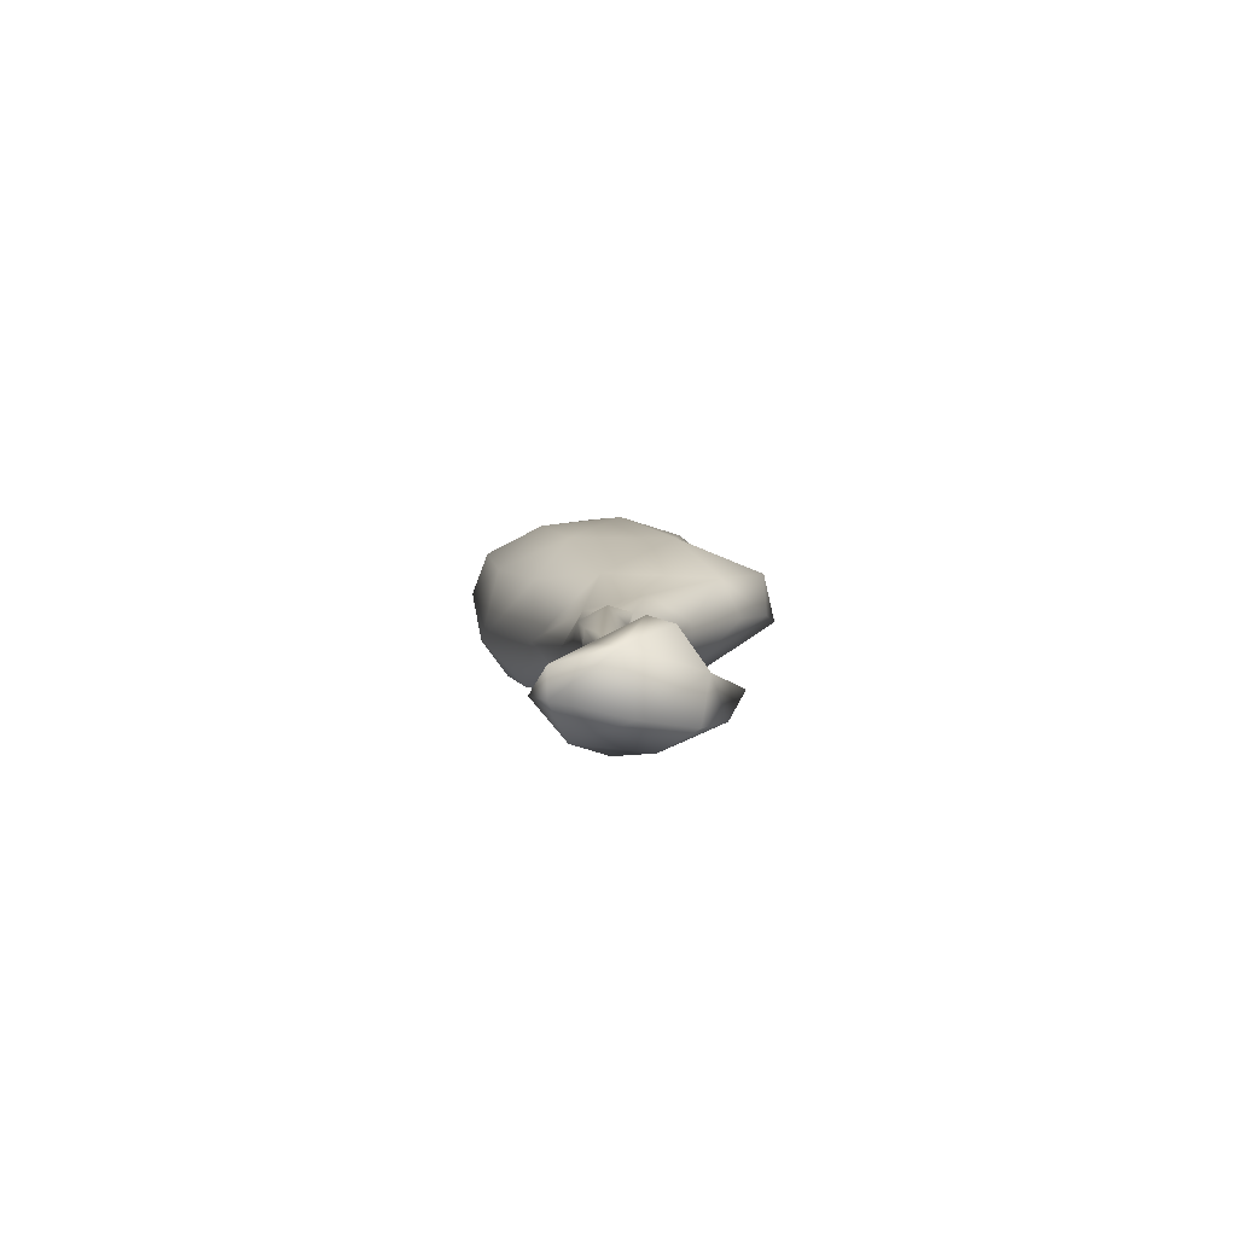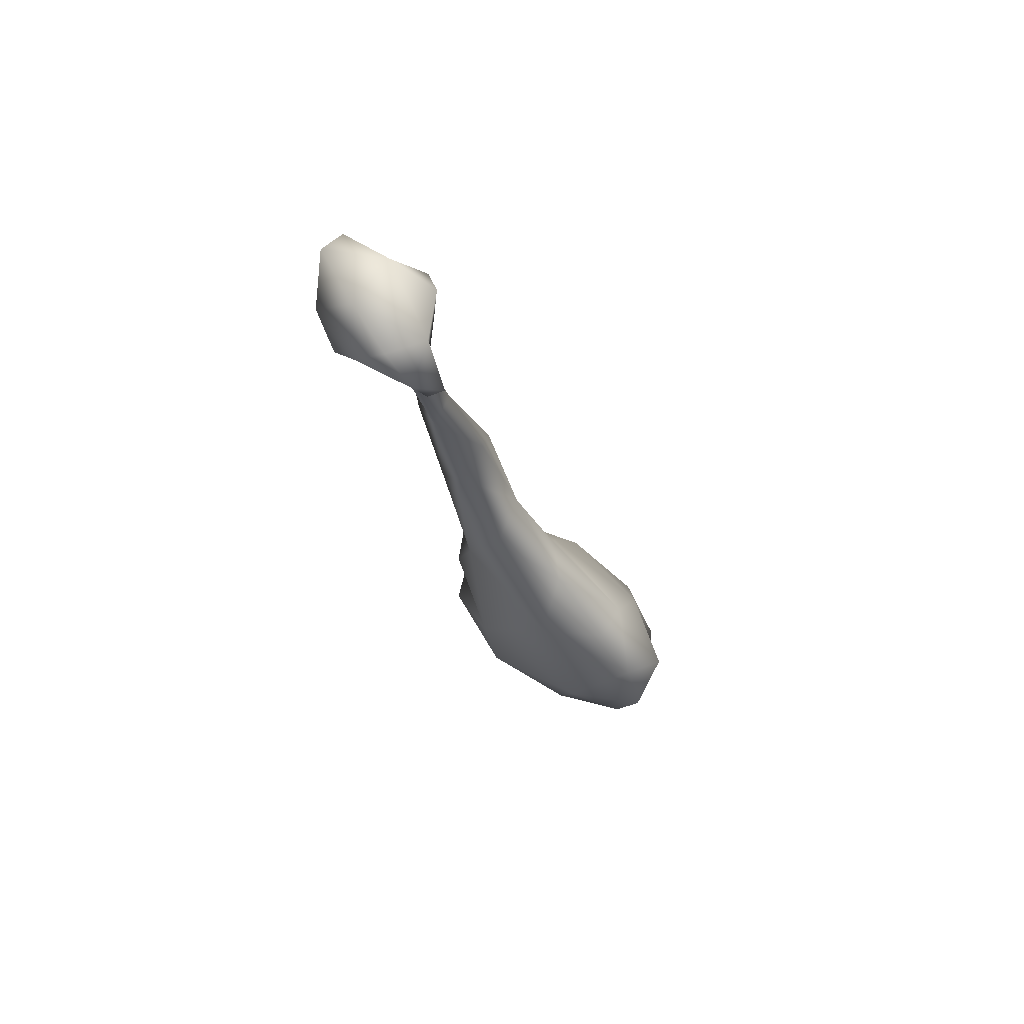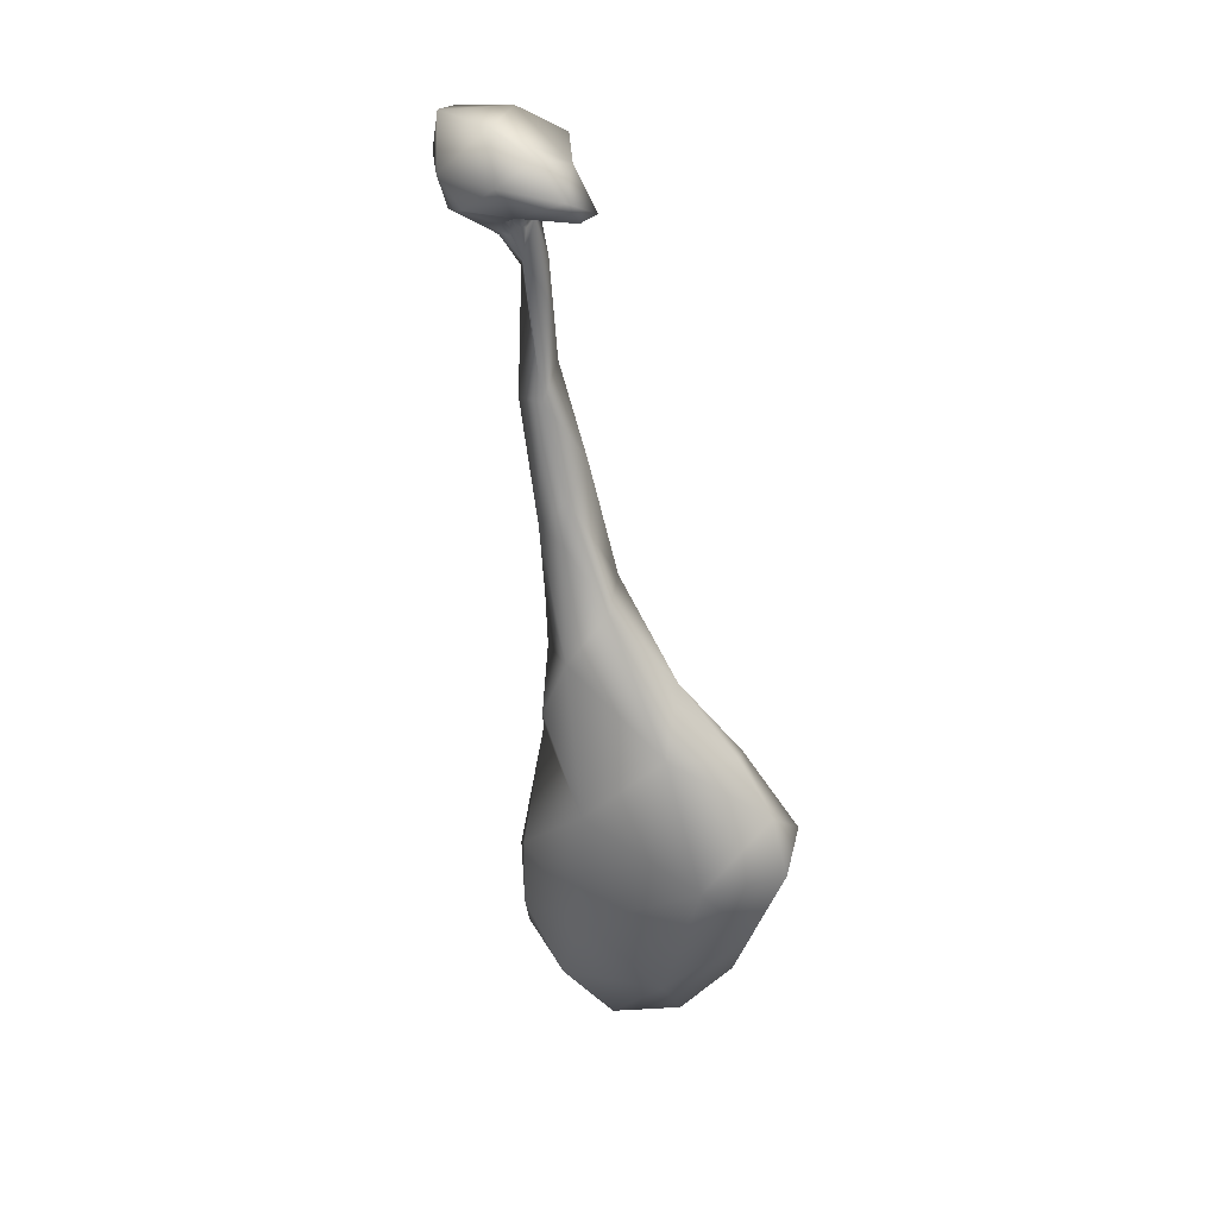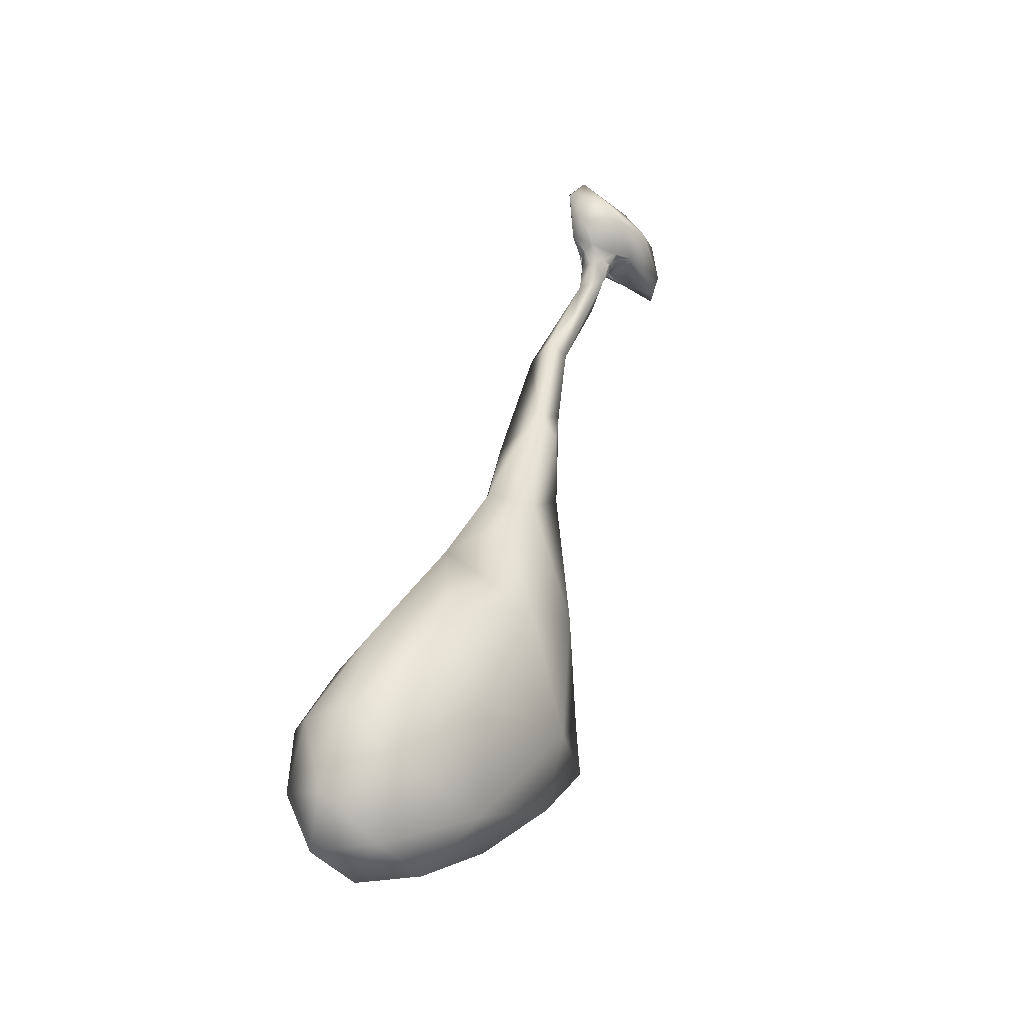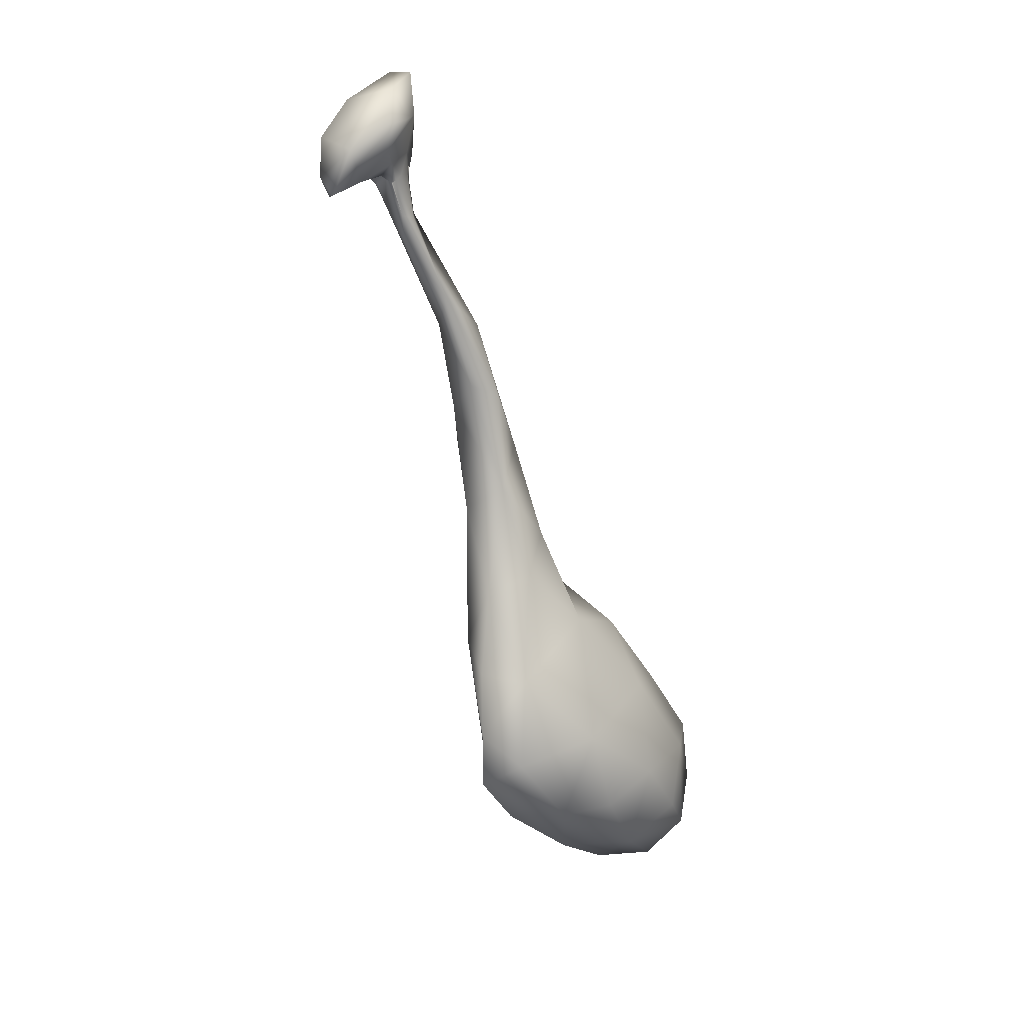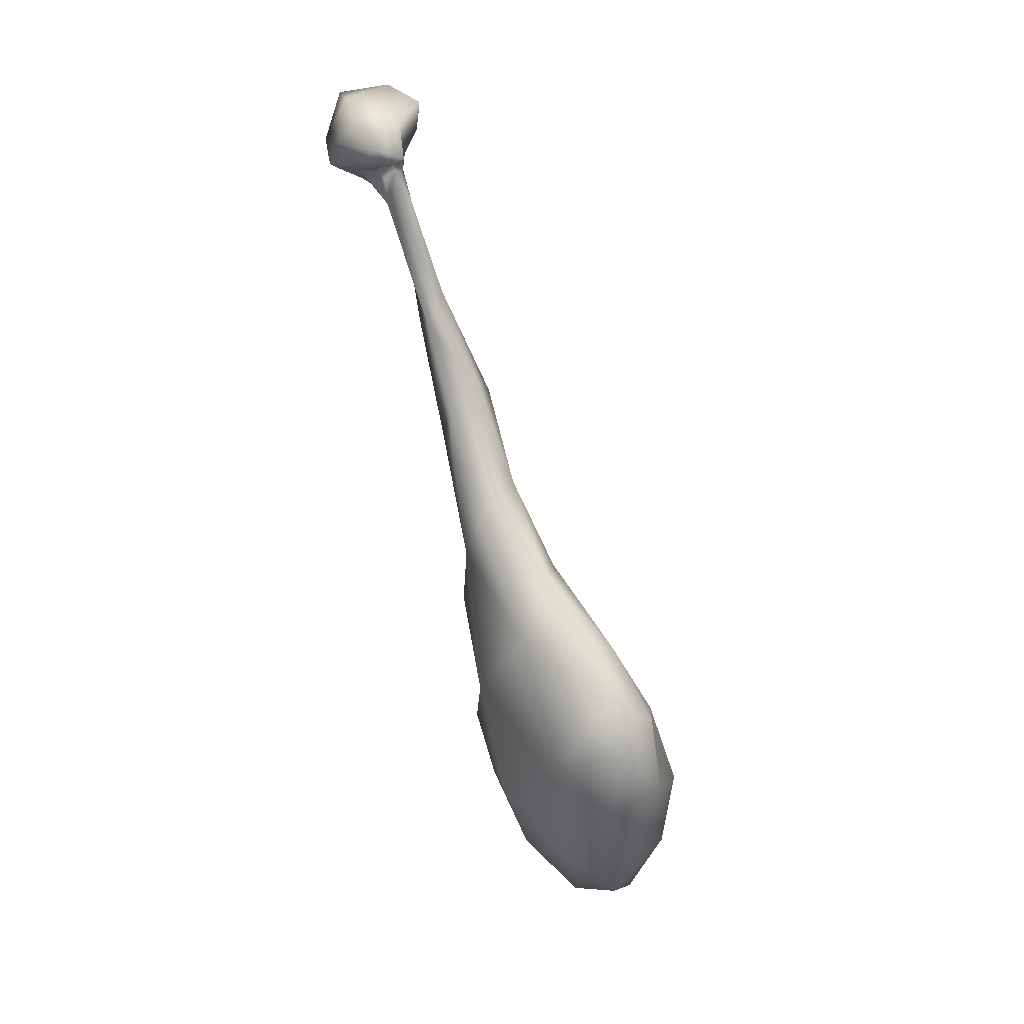
<metadata>
{"format":"obj","ext":"obj","renderer":"f3d","projection":"perspective","resolution":1024,"background":"white","views":[{"elev":75.3,"azim":0.9,"up":"+Z"},{"elev":50.3,"azim":52.2,"up":"+Z"},{"elev":13.5,"azim":35.5,"up":"+Z"},{"elev":-51.8,"azim":-43.6,"up":"+Z"},{"elev":31.6,"azim":122.3,"up":"+Z"},{"elev":5.7,"azim":70.3,"up":"+Z"}]}
</metadata>
<code>
o spine-23-lr_Cube.043
v 0.1977 0.3956 -1.483
v 0.3508 0.4927 -1.437
v 0.2535 0.5119 -1.6
v 0.3215 0.5865 -1.36
v 0.3241 0.4746 -1.31
v 0.1554 0.3211 -1.175
v 0.2602 0.4321 -1.179
v 0.2151 0.5287 -1.195
v 0.2275 0.6536 -1.551
v 0.1472 0.6066 -1.733
v 0.1453 0.3796 -1.02
v -0.0242 0.2698 -1.32
v -0.08844 0.3548 -1.599
v 0.1321 0.7337 -1.55
v 0.0345 0.493 -1.771
v 0.1189 0.6725 -1.371
v -0.1166 0.257 -1.102
v -0.04066 0.2397 -0.9814
v -0.0505 0.5274 -1.163
v 0.05122 0.4369 -1.007
v -0.2208 0.4664 -1.784
v 0.03694 0.7442 -1.738
v -0.07556 0.8066 -1.665
v -0.009948 0.7692 -1.523
v 0.02034 0.3413 -0.7988
v -0.08454 0.3896 -0.966
v -0.1271 0.6671 -1.36
v -0.224 0.3284 -1.431
v -0.2002 0.3714 -1.173
v -0.007607 0.6298 -1.876
v -0.3318 0.4568 -1.492
v -0.1667 0.5861 -1.91
v -0.1161 0.7202 -1.902
v -0.1573 0.7953 -1.785
v -0.2014 0.7589 -1.571
v -0.2746 0.3941 -1.603
v -0.1077 0.258 -0.8409
v -0.2953 0.616 -1.462
v -0.006206 0.1905 -0.7189
v 0.0559 0.2572 -0.8623
v -0.1324 0.2995 -0.9603
v -0.2002 0.5366 -1.252
v -0.3462 0.5034 -1.696
v 0.002191 0.1878 -0.6228
v 0.01059 0.2474 -0.5448
v -0.244 0.7156 -1.896
v -0.09061 0.3051 -0.7363
v -0.3326 0.6989 -1.613
v -0.01724 0.1353 -0.4196
v -0.07079 0.1897 -0.6827
v -0.003383 0.1681 -0.3357
v -0.02993 0.2953 -0.5729
v -0.3163 0.6072 -1.844
v -0.3692 0.6119 -1.665
v 0.0348 0.08 -0.202
v -0.07687 0.1345 -0.4114
v -0.31 0.7321 -1.763
v -0.07066 0.2107 -0.4225
v 0.04238 0.07979 -0.1301
v -0.0172 0.07022 -0.146
v 0.01472 0.09219 -0.1428
v 0.02483 0.02232 -0.1273
v 0.04341 0.03578 -0.04969
v 0.0451 0.0527 -0.05326
v 0.06487 0.04078 -0.03272
v 0.04226 0.05416 -0.05497
v 0.04061 0.05472 -0.05436
v 0.04002 0.004477 -0.06749
v 0.04158 0.01156 -0.06949
v 0.04518 0.01902 -0.03968
v 0.03866 0.03302 -0.02894
v 0.03373 0.05839 -0.05116
v 0.02934 0.00079 -0.07447
v 0.03392 0.002124 -0.06883
v 0.04632 -0.01614 -0.05186
v 0.04292 0.02933 -0.03025
v 0.06953 0.02886 -0.03246
v 0.07009 0.02583 -0.0341
v 0.04355 0.03225 -0.02677
v 0.01749 0.0626 -0.04189
v 0.047 0.06049 -0.003752
v 0.05143 0.05896 -0.004855
v -0.001878 -0.01097 -0.07819
v 0.008129 -0.007121 -0.08289
v 0.01672 -0.006872 -0.08156
v 0.02114 -0.009739 -0.07747
v -0.02119 0.05238 -0.07317
v -0.02343 0.04821 -0.07477
v -0.0215 0.0551 -0.06277
v 0.03634 -0.02415 -0.05278
v 0.03492 -0.03061 -0.05042
v 0.03154 -0.03132 -0.05403
v -0.01288 0.05782 -0.0488
v -0.0115 0.05984 0.003364
v -0.02864 0.04922 -0.03059
v -0.04333 0.04279 -0.03407
v -0.01982 0.005503 -0.08411
v 0.01881 -0.03691 -0.0599
v -0.02387 0.04185 -0.08047
v -0.02558 0.0378 -0.08333
v -0.0391 0.03247 -0.05637
v -0.03889 0.03462 -0.05457
v -0.02465 0.02481 -0.08748
v -0.02419 0.01967 -0.08672
v -0.05281 -0.01704 -0.06309
v -0.05393 -0.01285 -0.06377
v -0.05341 0.01251 -0.06598
v -0.05369 0.01685 -0.06456
v -0.1489 -0.03061 0.06992
v -0.1166 0.001047 0.1546
v -0.1147 -0.0552 0.146
v -0.09516 0.01506 -0.03444
v -7.3e-05 0.03299 0.1542
v -0.08314 -0.09972 0.02933
v -0.1067 -0.03863 -0.03628
v -0.05321 -0.08367 -0.03794
v 0.02672 -0.07754 0.1149
v -0.0496 0.0568 0.08122
v -0.01454 -0.1067 -0.03483
v -0.06315 0.02849 -0.05709
v 0.03919 0.09854 0.1041
v 0.06577 -0.05266 -0.04922
v 0.08838 0.08346 0.1054
v 0.07912 0.03607 -0.0299
v 0.06039 -0.1086 0.005958
v 0.085 0.07756 0.04095
v 0.1267 0.02934 -0.02994
v 0.1304 -0.07701 0.05722
v 0.1459 0.01749 0.05085
v 0.1776 -0.04896 -0.01863
v 0.1867 -0.01869 -0.05607
v 0.2078 0.01019 -0.03889
f 1 2 5
f 12 17 29
f 5 2 4
f 5 6 1
f 8 7 5
f 7 6 5
f 5 4 8
f 9 16 4
f 9 14 16
f 8 11 7
f 12 13 1
f 18 17 12
f 16 19 8
f 19 20 8
f 18 40 39
f 11 40 6
f 40 18 6
f 13 21 15
f 13 36 21
f 30 10 15
f 22 24 14
f 19 26 20
f 21 32 15
f 23 24 22
f 27 24 35
f 18 41 17
f 30 15 32
f 33 34 22
f 22 34 23
f 31 29 42
f 30 32 33
f 23 34 35
f 29 41 26
f 28 31 36
f 19 27 42
f 25 45 44
f 36 31 43
f 29 19 42
f 50 56 58
f 21 53 32
f 21 36 43
f 38 35 48
f 25 26 47
f 26 41 47
f 42 27 38
f 32 53 46
f 45 51 49
f 39 44 50
f 54 38 48
f 43 31 54
f 52 25 47
f 37 50 47
f 49 56 50
f 51 59 55
f 53 43 54
f 51 58 60
f 58 52 47
f 49 62 60
f 71 79 76
f 64 65 63
f 48 57 54
f 62 63 69
f 64 59 66
f 72 67 59
f 68 75 74
f 76 77 70
f 97 60 62
f 72 80 81
f 89 60 87
f 90 92 86
f 93 94 80
f 89 95 96
f 84 62 85
f 101 102 88
f 97 106 104
f 103 108 100
f 115 109 112
f 110 111 113
f 110 118 109
f 109 115 114
f 114 116 119
f 107 106 112
f 105 98 116
f 114 125 117
f 114 119 125
f 107 112 108
f 115 106 105
f 98 83 86
f 101 100 108
f 95 89 102
f 113 129 123
f 101 120 102
f 122 125 119
f 94 93 96
f 90 73 74
f 118 121 126
f 81 94 126
f 128 129 117
f 122 75 78
f 77 127 78
f 64 67 72
f 124 77 79
f 65 79 63
f 126 121 123
f 122 127 131
f 130 122 131
f 126 129 127
f 129 130 132
f 127 132 131
f 130 131 132
f 3 2 1
f 3 10 9
f 4 16 8
f 1 15 3
f 6 12 1
f 6 7 11
f 1 13 15
f 12 6 18
f 3 15 10
f 9 10 22
f 9 22 14
f 14 24 16
f 12 28 13
f 11 8 20
f 16 24 27
f 13 28 36
f 19 16 27
f 11 25 40
f 29 17 41
f 11 20 25
f 10 30 22
f 33 22 30
f 28 29 31
f 38 27 35
f 41 18 37
f 24 23 35
f 2 3 9
f 26 19 29
f 18 50 37
f 25 20 26
f 46 33 32
f 34 33 46
f 34 57 35
f 41 37 47
f 40 44 39
f 53 21 43
f 34 46 57
f 48 35 57
f 45 49 44
f 45 25 52
f 54 31 38
f 45 52 51
f 55 49 51
f 44 49 50
f 57 46 53
f 58 51 52
f 62 49 55
f 60 61 51
f 66 59 67
f 53 54 57
f 68 62 69
f 58 56 60
f 74 73 62
f 62 68 74
f 84 83 62
f 86 85 62
f 88 87 60
f 99 60 100
f 104 103 60
f 110 109 111
f 109 114 111
f 115 116 114
f 112 109 118
f 111 114 117
f 118 110 113
f 113 111 117
f 118 113 121
f 119 116 122
f 92 91 122
f 113 117 129
f 90 122 91
f 121 113 123
f 125 128 117
f 82 81 126
f 130 125 122
f 126 123 129
f 130 128 125
f 128 130 129
f 129 132 127
f 28 12 29
f 50 18 39
f 38 31 42
f 40 25 44
f 47 50 58
f 56 49 60
f 63 71 76
f 63 55 59
f 59 64 63
f 70 69 63
f 62 55 63
f 59 51 61
f 61 72 59
f 78 70 77
f 63 76 70
f 83 97 62
f 72 61 80
f 81 82 72
f 86 62 73
f 73 90 86
f 91 92 90
f 80 61 93
f 60 93 61
f 93 60 89
f 96 93 89
f 88 60 99
f 99 101 88
f 104 60 97
f 97 105 106
f 100 60 103
f 103 107 108
f 115 112 106
f 107 103 104
f 104 106 107
f 116 115 105
f 105 97 83
f 98 122 116
f 105 83 98
f 92 122 98
f 85 86 84
f 83 84 86
f 92 98 86
f 120 101 108
f 108 112 120
f 99 100 101
f 120 112 96
f 96 95 102
f 89 87 88
f 102 120 96
f 89 88 102
f 96 112 118
f 118 94 96
f 74 75 90
f 122 90 75
f 118 126 94
f 81 80 94
f 70 78 75
f 127 122 78
f 75 68 70
f 69 70 68
f 72 82 64
f 126 127 82
f 65 64 82
f 66 67 64
f 82 127 65
f 76 79 77
f 124 127 77
f 65 127 124
f 71 63 79
f 124 79 65
f 4 2 9

</code>
